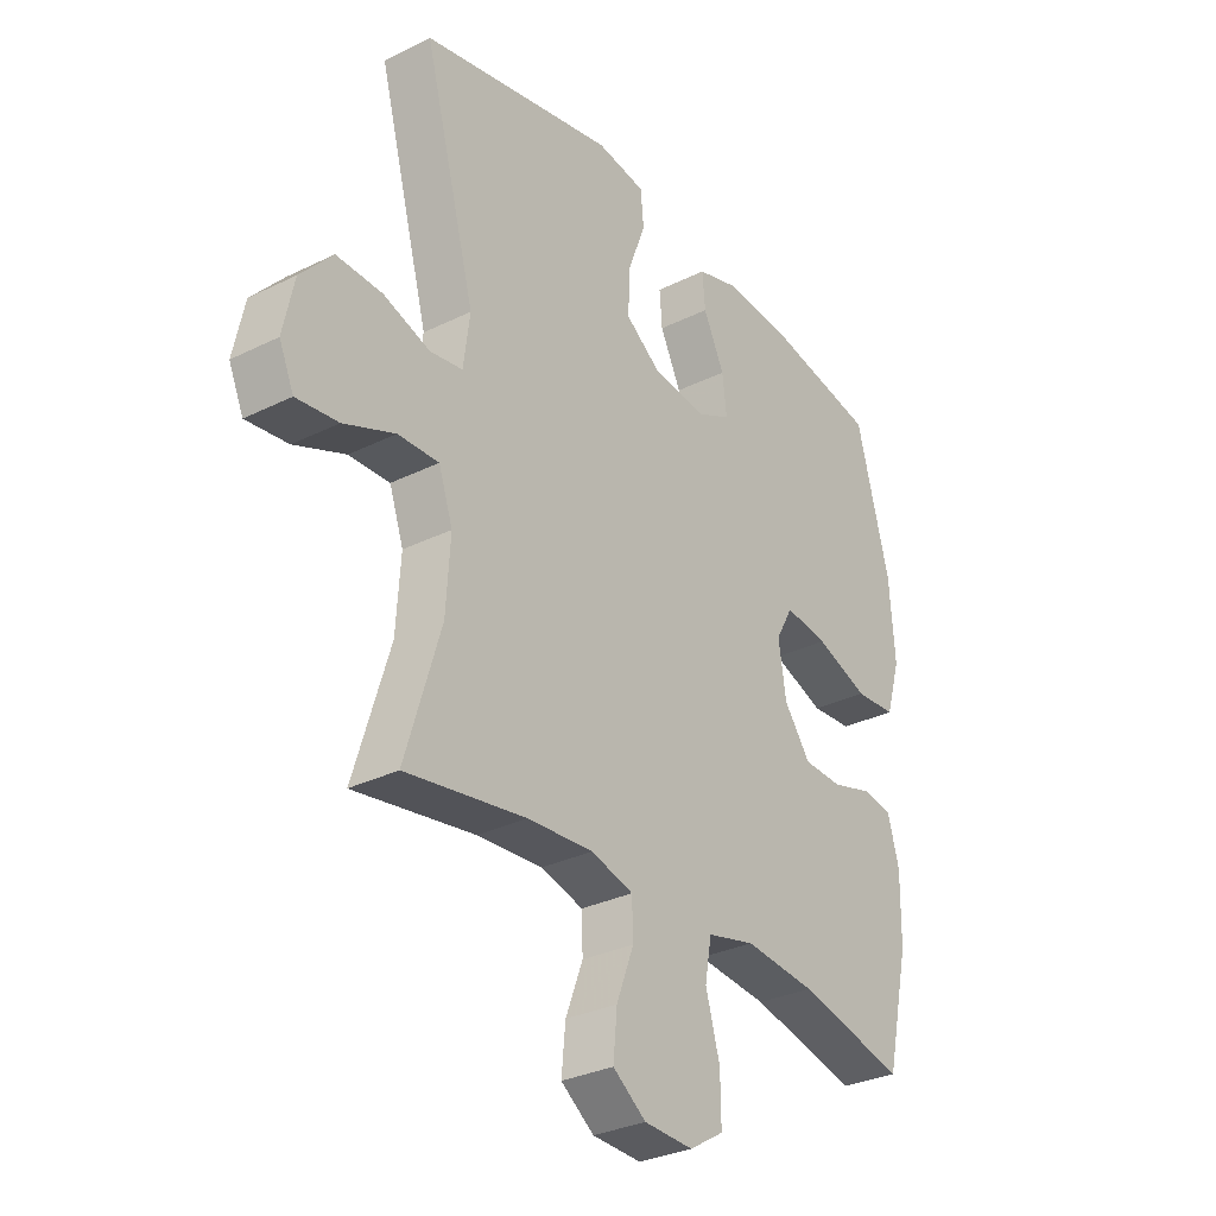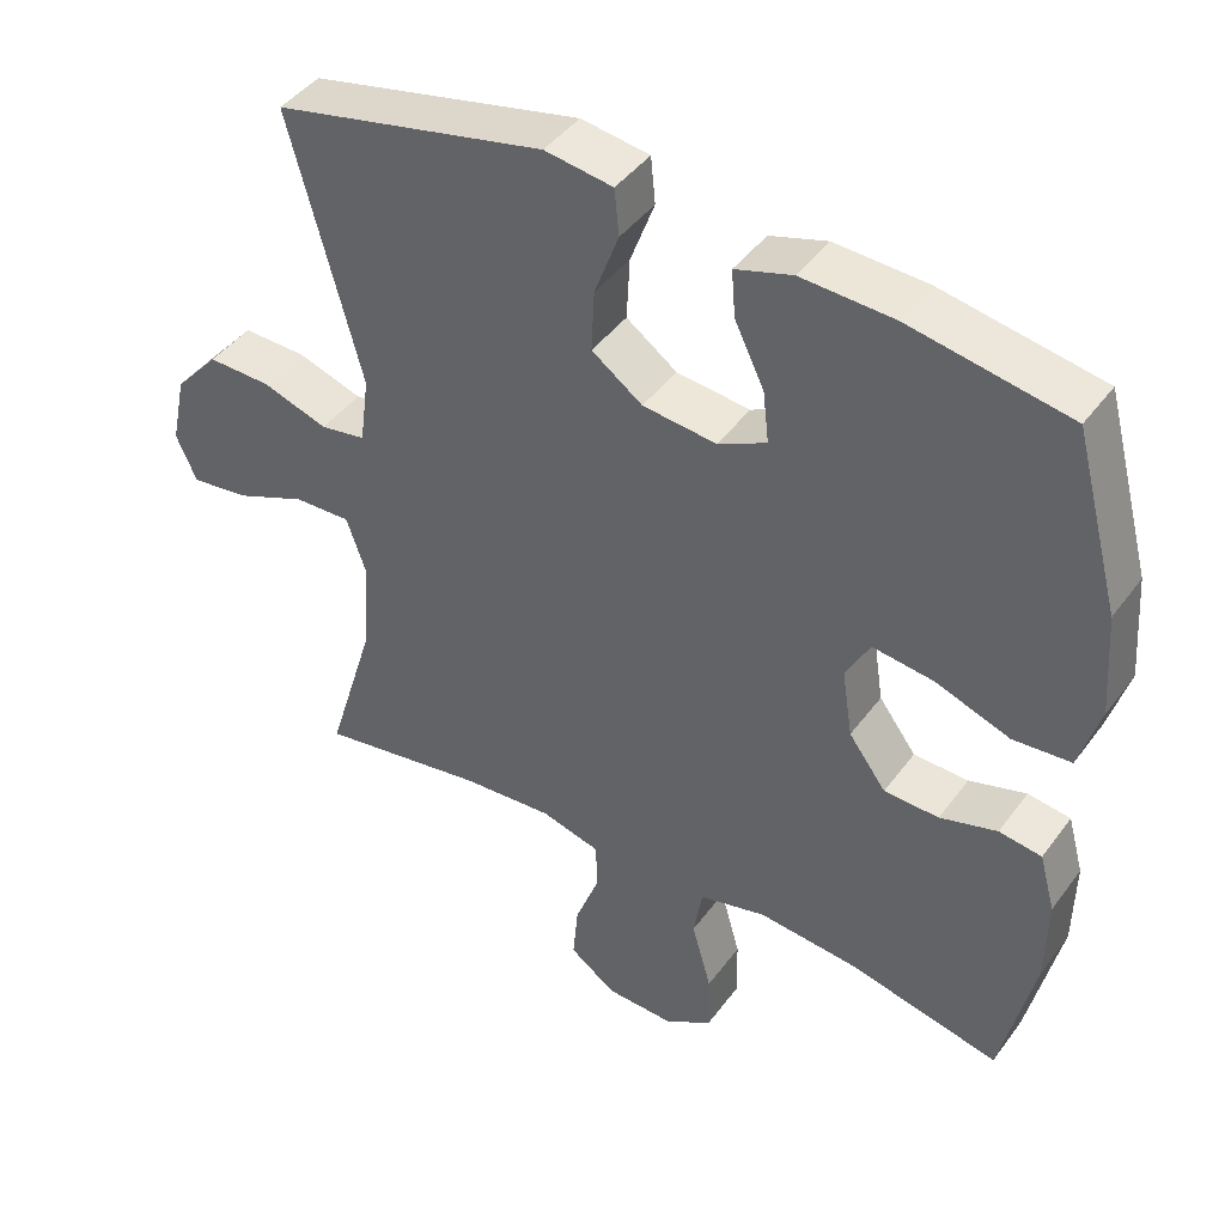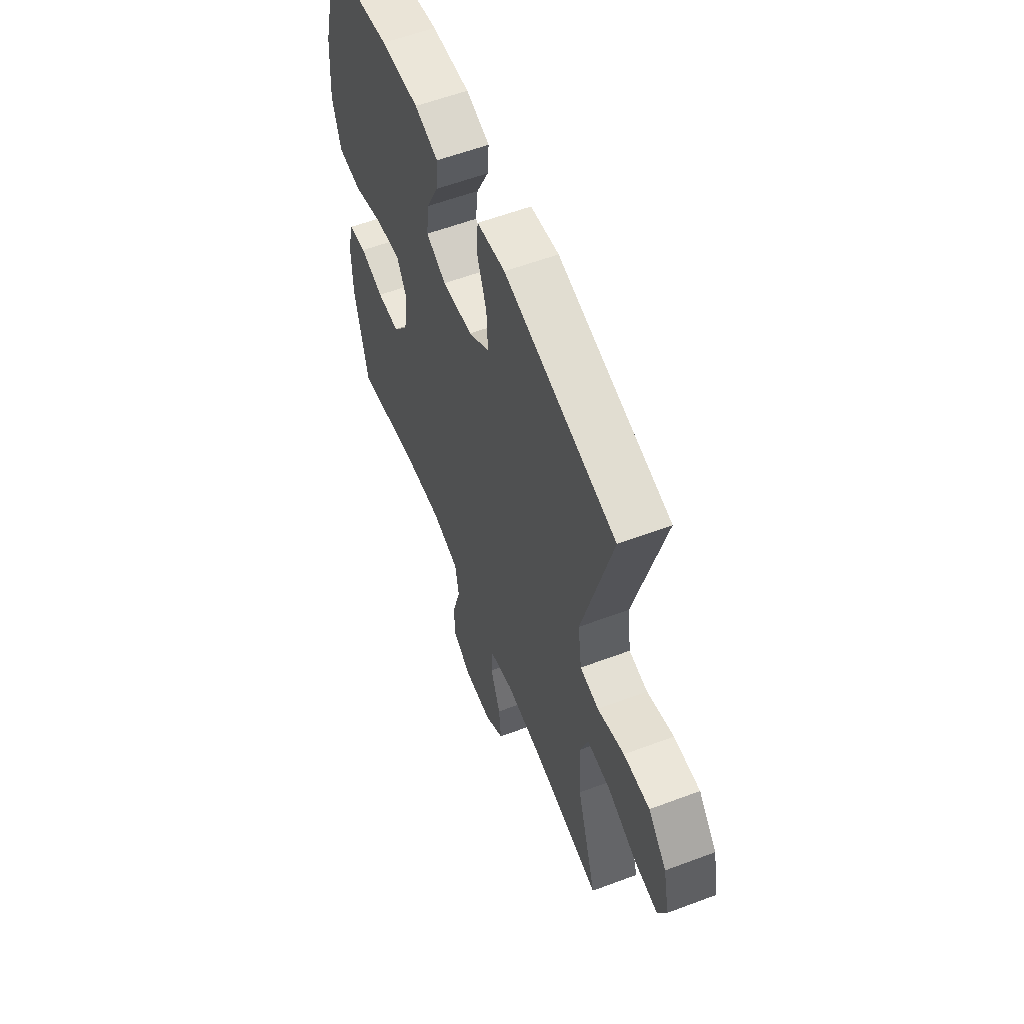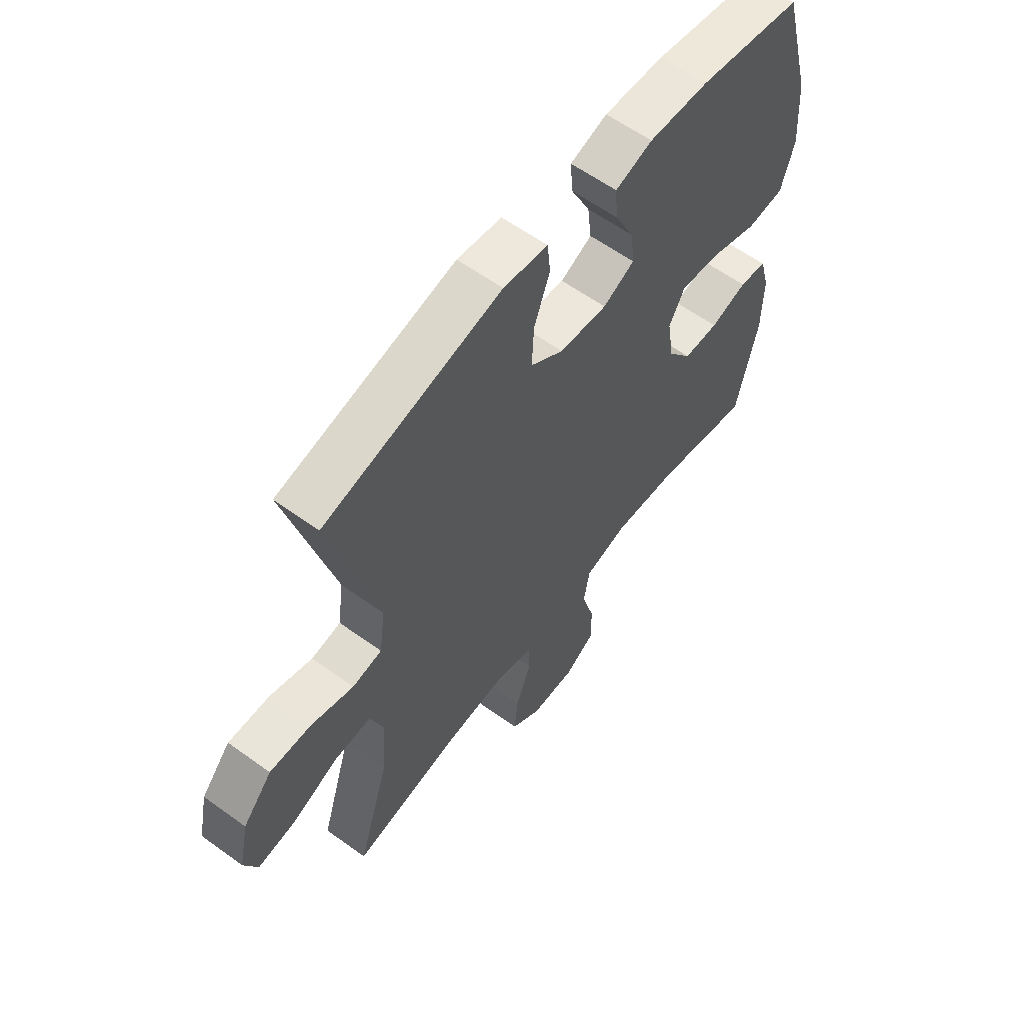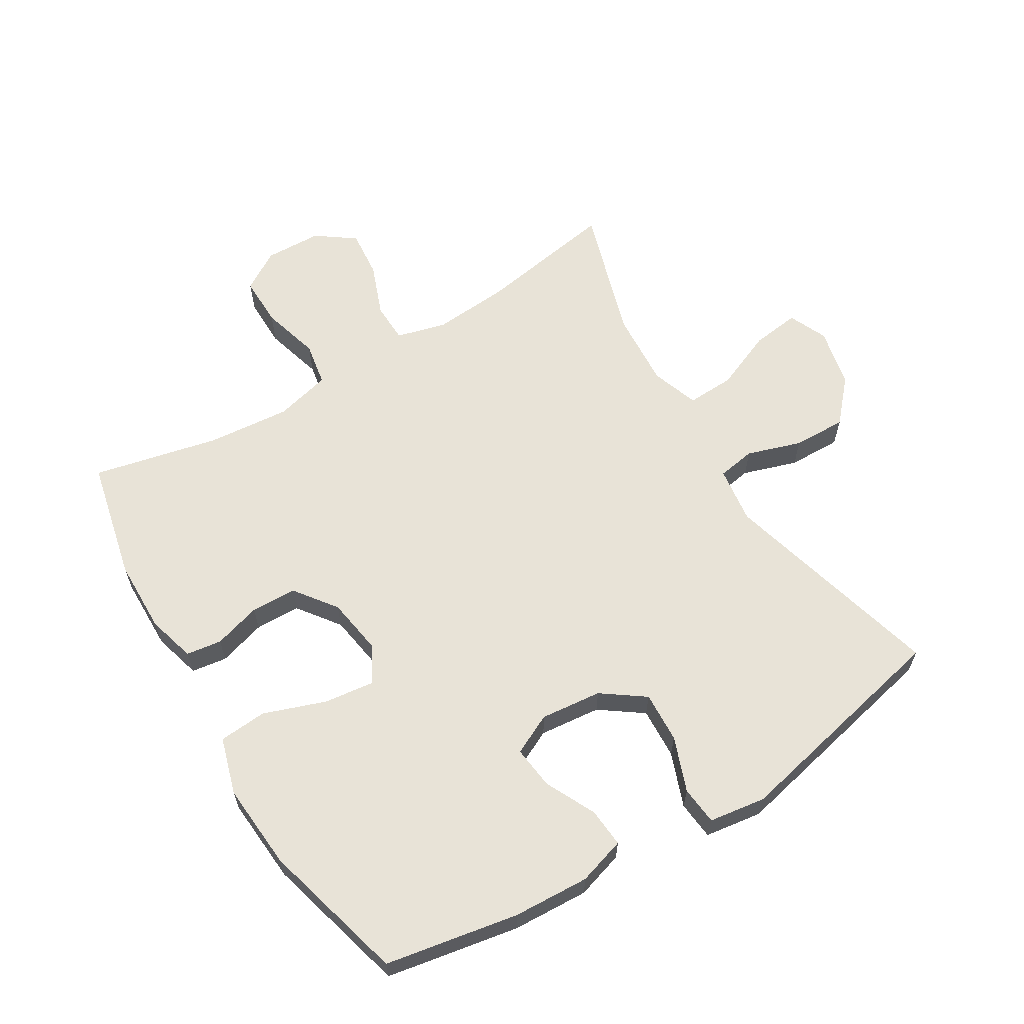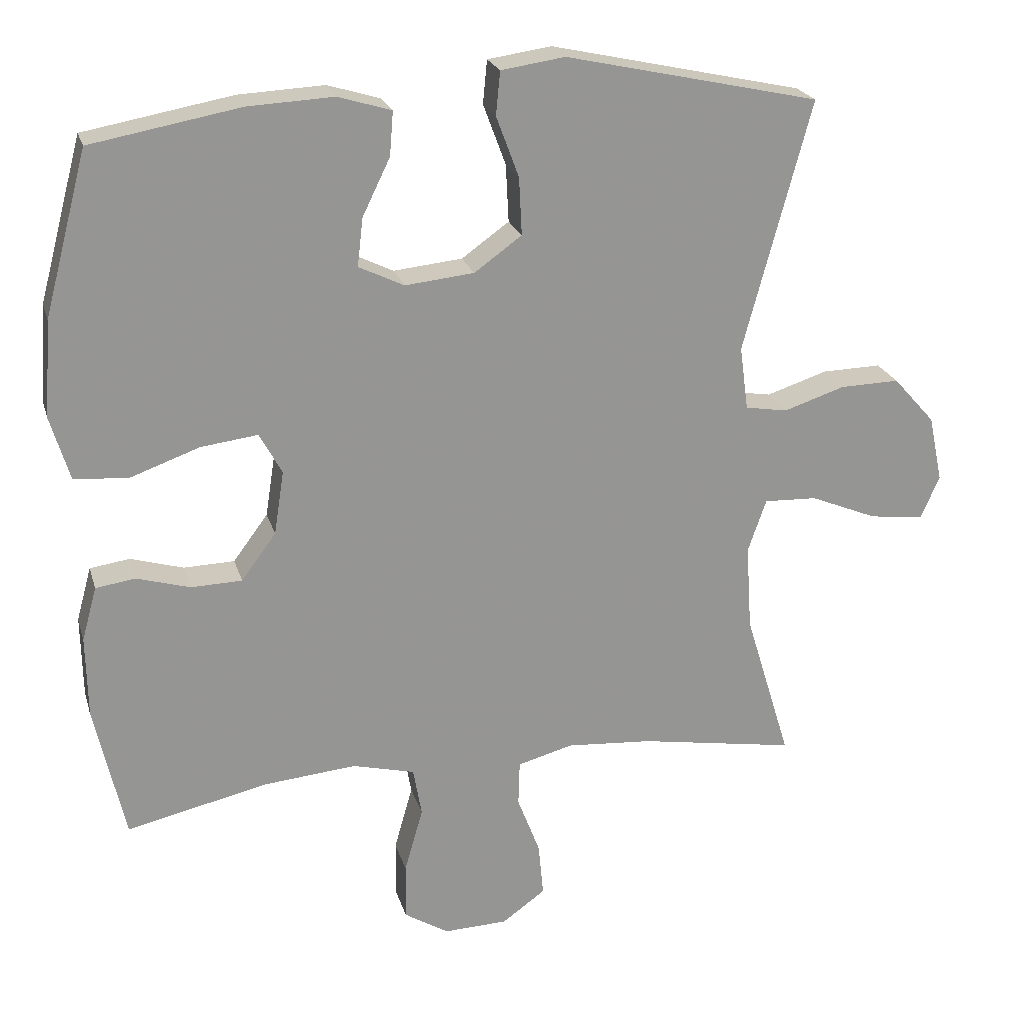
<metadata>
{"format":"obj","ext":"obj","renderer":"f3d","projection":"perspective","resolution":1024,"background":"white","views":[{"elev":-31.2,"azim":125.2,"up":"+Z"},{"elev":43.3,"azim":-146.4,"up":"+Z"},{"elev":58.1,"azim":68.7,"up":"+Z"},{"elev":60.1,"azim":126.6,"up":"+Z"},{"elev":62.2,"azim":-31.2,"up":"+Y"},{"elev":22.5,"azim":-14.9,"up":"+Z"}]}
</metadata>
<code>
v 0.5 0.07 -0.5
v 0.279 0.07 -0.463
v 0.158 0.07 -0.454
v 0.08 0.07 -0.475
v 0.078 0.07 -0.538
v 0.11 0.07 -0.622
v 0.117 0.07 -0.698
v 0.056 0.07 -0.742
v -0.034 0.07 -0.745
v -0.097 0.07 -0.706
v -0.096 0.07 -0.626
v -0.07 0.07 -0.534
v -0.082 0.07 -0.465
v -0.17 0.07 -0.443
v -0.301 0.07 -0.455
v -0.5 0.07 -0.5
v -0.543 0.07 -0.31
v -0.545 0.07 -0.194
v -0.524 0.07 -0.118
v -0.468 0.07 -0.11
v -0.393 0.07 -0.132
v -0.321 0.07 -0.13
v -0.272 0.07 -0.064
v -0.258 0.07 0.026
v -0.29 0.07 0.084
v -0.37 0.07 0.074
v -0.468 0.07 0.039
v -0.544 0.07 0.045
v -0.571 0.07 0.135
v -0.561 0.07 0.271
v -0.5 0.07 0.5
v -0.29 0.07 0.538
v -0.169 0.07 0.544
v -0.094 0.07 0.521
v -0.099 0.07 0.459
v -0.138 0.07 0.379
v -0.146 0.07 0.311
v -0.082 0.07 0.28
v 0.015 0.07 0.29
v 0.082 0.07 0.338
v 0.078 0.07 0.419
v 0.046 0.07 0.505
v 0.052 0.07 0.566
v 0.142 0.07 0.579
v 0.5 0.07 0.5
v 0.405 0.07 0.147
v 0.417 0.07 0.057
v 0.477 0.07 0.047
v 0.563 0.07 0.075
v 0.647 0.07 0.077
v 0.706 0.07 0.011
v 0.726 0.07 -0.083
v 0.699 0.07 -0.144
v 0.622 0.07 -0.134
v 0.528 0.07 -0.095
v 0.453 0.07 -0.092
v 0.427 0.07 -0.167
v 0.435 0.07 -0.288
v 0.5 0 -0.5
v 0.279 0 -0.463
v 0.158 0 -0.454
v 0.08 0 -0.475
v 0.078 0 -0.538
v 0.11 0 -0.622
v 0.117 0 -0.698
v 0.056 0 -0.742
v -0.034 0 -0.745
v -0.097 0 -0.706
v -0.096 0 -0.626
v -0.07 0 -0.534
v -0.082 0 -0.465
v -0.17 0 -0.443
v -0.301 0 -0.455
v -0.5 0 -0.5
v -0.543 0 -0.31
v -0.545 0 -0.194
v -0.524 0 -0.118
v -0.468 0 -0.11
v -0.393 0 -0.132
v -0.321 0 -0.13
v -0.272 0 -0.064
v -0.258 0 0.026
v -0.29 0 0.084
v -0.37 0 0.074
v -0.468 0 0.039
v -0.544 0 0.045
v -0.571 0 0.135
v -0.561 0 0.271
v -0.5 0 0.5
v -0.29 0 0.538
v -0.169 0 0.544
v -0.094 0 0.521
v -0.099 0 0.459
v -0.138 0 0.379
v -0.146 0 0.311
v -0.082 0 0.28
v 0.015 0 0.29
v 0.082 0 0.338
v 0.078 0 0.419
v 0.046 0 0.505
v 0.052 0 0.566
v 0.142 0 0.579
v 0.5 0 0.5
v 0.405 0 0.147
v 0.417 0 0.057
v 0.477 0 0.047
v 0.563 0 0.075
v 0.647 0 0.077
v 0.706 0 0.011
v 0.726 0 -0.083
v 0.699 0 -0.144
v 0.622 0 -0.134
v 0.528 0 -0.095
v 0.453 0 -0.092
v 0.427 0 -0.167
v 0.435 0 -0.288
f 53 54 55
f 52 53 55
f 51 52 55
f 50 51 55
f 49 50 55
f 48 49 55
f 47 48 55 56
f 44 45 46
f 43 44 46
f 42 43 46
f 41 42 46
f 40 41 46 47
f 47 56 57
f 40 47 57
f 39 40 57
f 34 35 36
f 33 34 36
f 32 33 36
f 31 32 36
f 30 31 36
f 29 30 36
f 28 29 36
f 27 28 36
f 26 27 36
f 25 26 36 37
f 24 25 37 38
f 19 20 21
f 18 19 21
f 17 18 21
f 16 17 21
f 15 16 21
f 14 15 21 22
f 13 14 22 23
f 10 11 12
f 9 10 12
f 8 9 12
f 7 8 12
f 6 7 12
f 5 6 12
f 4 5 12 13
f 39 57 58
f 38 39 58
f 24 38 58
f 23 24 58
f 13 23 58
f 4 13 58
f 3 4 58
f 58 1 2
f 2 3 58
f 113 112 111
f 113 111 110
f 113 110 109
f 113 109 108
f 113 108 107
f 113 107 106
f 114 113 106 105
f 104 103 102
f 104 102 101
f 104 101 100
f 104 100 99
f 105 104 99 98
f 115 114 105
f 115 105 98
f 115 98 97
f 94 93 92
f 94 92 91
f 94 91 90
f 94 90 89
f 94 89 88
f 94 88 87
f 94 87 86
f 94 86 85
f 94 85 84
f 95 94 84 83
f 96 95 83 82
f 79 78 77
f 79 77 76
f 79 76 75
f 79 75 74
f 79 74 73
f 80 79 73 72
f 81 80 72 71
f 70 69 68
f 70 68 67
f 70 67 66
f 70 66 65
f 70 65 64
f 70 64 63
f 71 70 63 62
f 116 115 97
f 116 97 96
f 116 96 82
f 116 82 81
f 116 81 71
f 116 71 62
f 116 62 61
f 60 59 116
f 116 61 60
f 1 59 60 2
f 2 60 61 3
f 3 61 62 4
f 4 62 63 5
f 5 63 64 6
f 6 64 65 7
f 7 65 66 8
f 8 66 67 9
f 9 67 68 10
f 10 68 69 11
f 11 69 70 12
f 12 70 71 13
f 13 71 72 14
f 14 72 73 15
f 15 73 74 16
f 16 74 75 17
f 17 75 76 18
f 18 76 77 19
f 19 77 78 20
f 20 78 79 21
f 21 79 80 22
f 22 80 81 23
f 23 81 82 24
f 24 82 83 25
f 25 83 84 26
f 26 84 85 27
f 27 85 86 28
f 28 86 87 29
f 29 87 88 30
f 30 88 89 31
f 31 89 90 32
f 32 90 91 33
f 33 91 92 34
f 34 92 93 35
f 35 93 94 36
f 36 94 95 37
f 37 95 96 38
f 38 96 97 39
f 39 97 98 40
f 40 98 99 41
f 41 99 100 42
f 42 100 101 43
f 43 101 102 44
f 44 102 103 45
f 45 103 104 46
f 46 104 105 47
f 47 105 106 48
f 48 106 107 49
f 49 107 108 50
f 50 108 109 51
f 51 109 110 52
f 52 110 111 53
f 53 111 112 54
f 54 112 113 55
f 55 113 114 56
f 56 114 115 57
f 57 115 116 58
f 58 116 59 1

</code>
